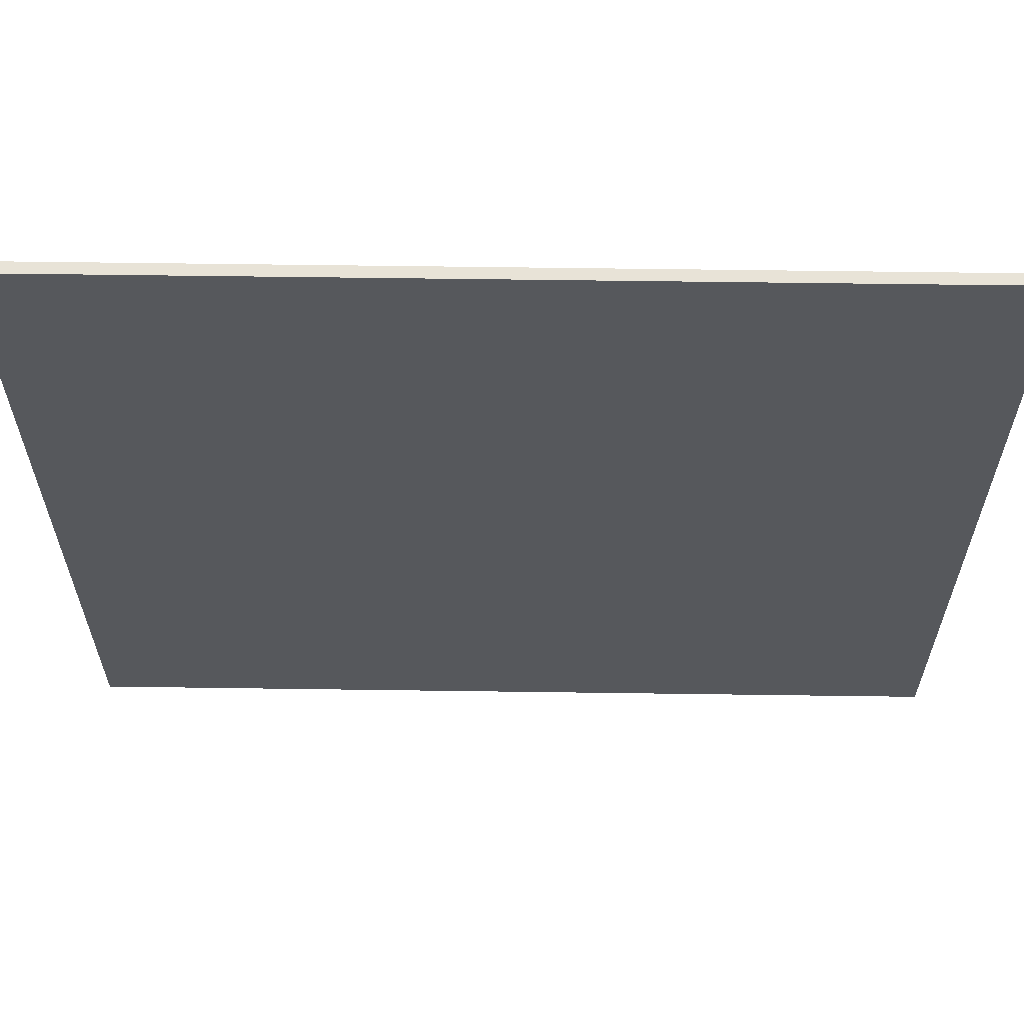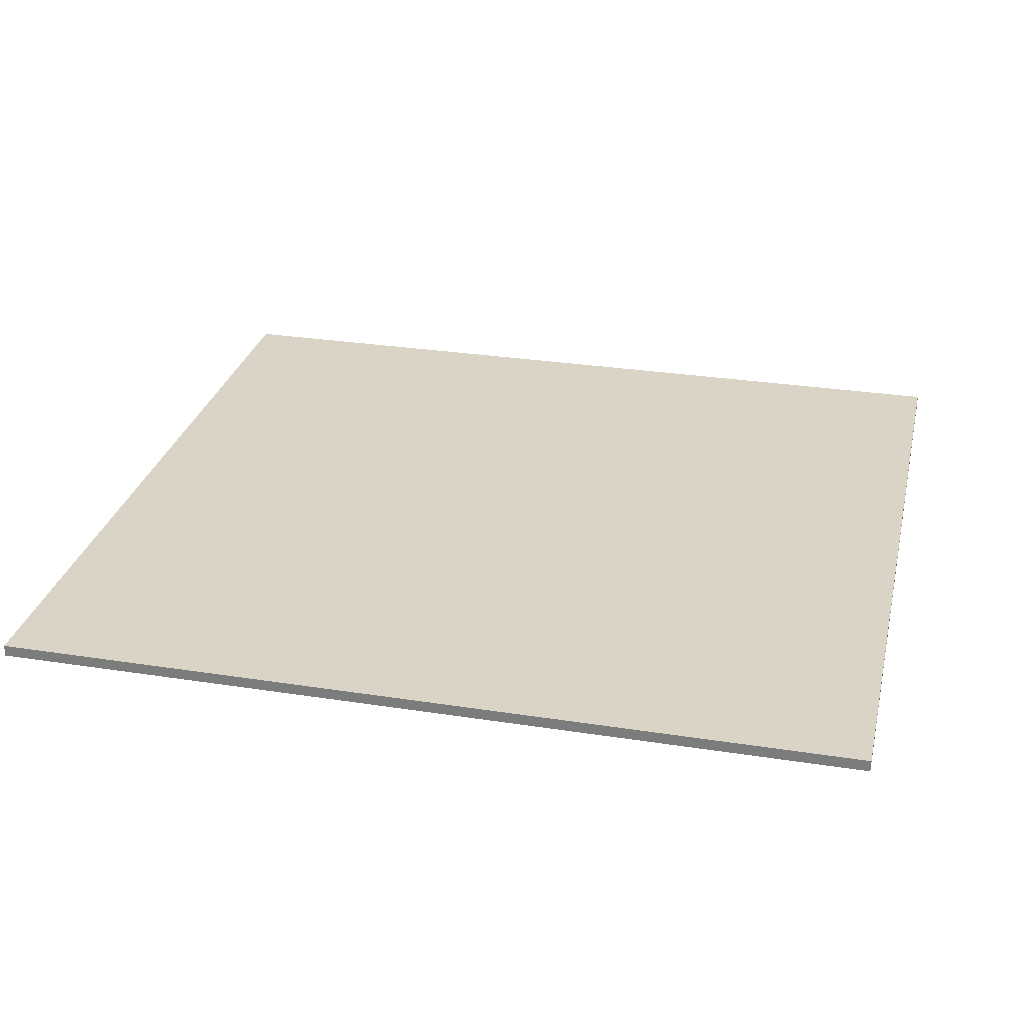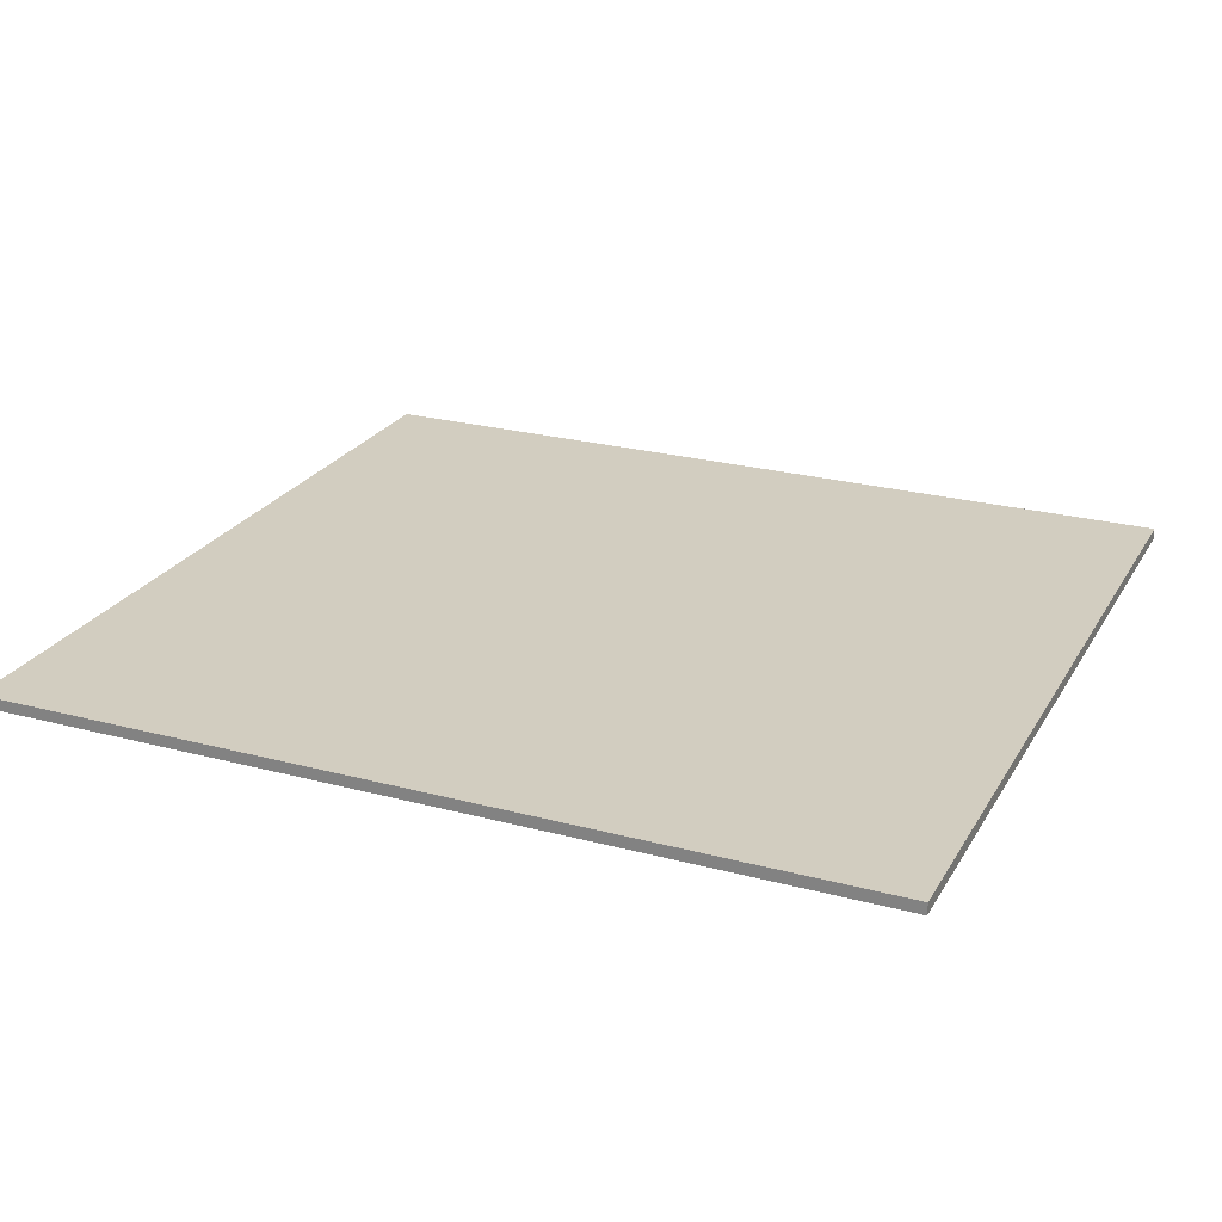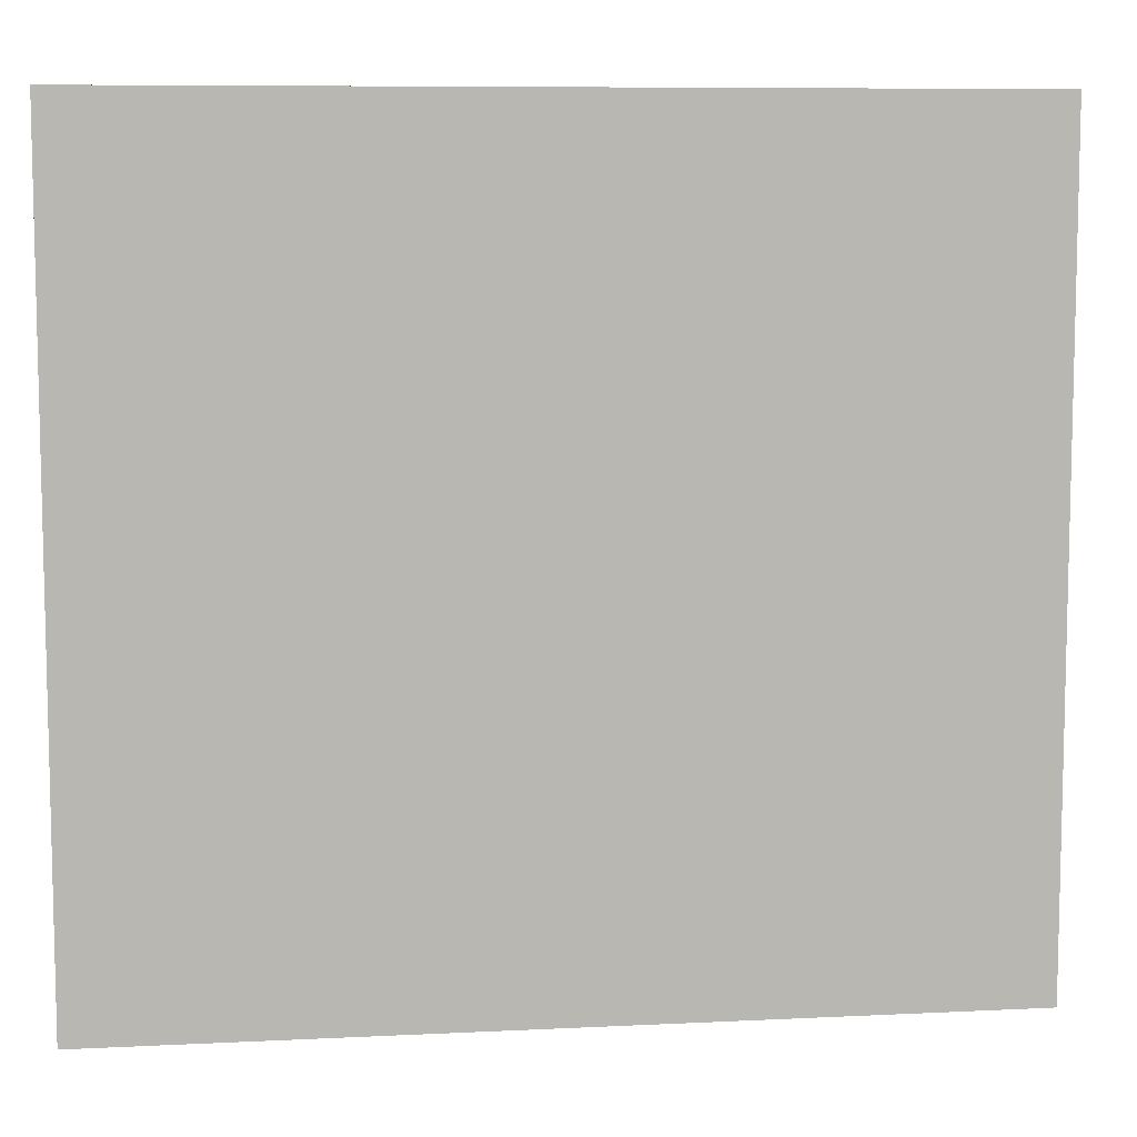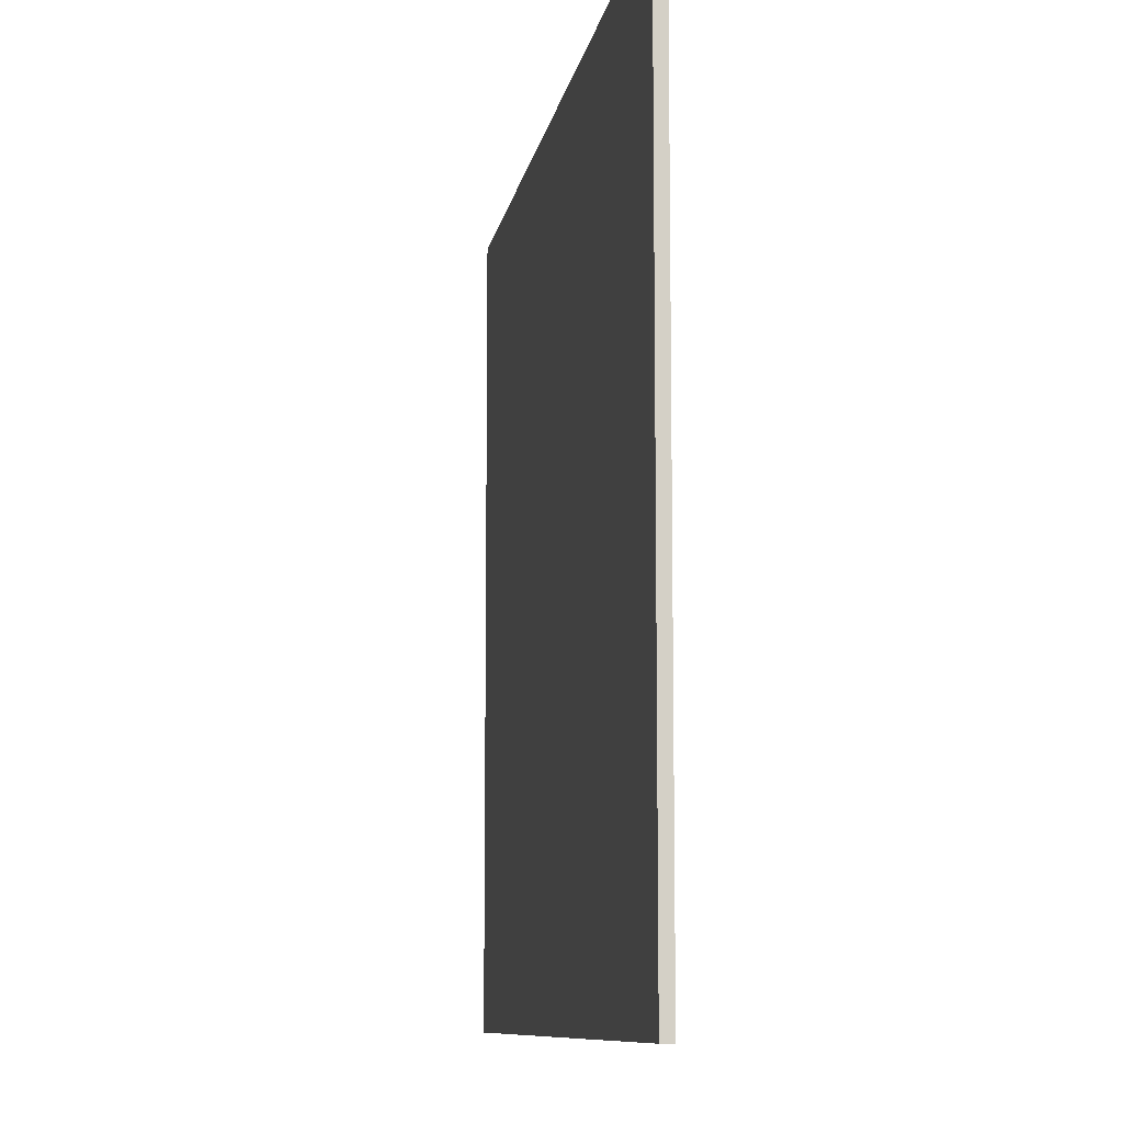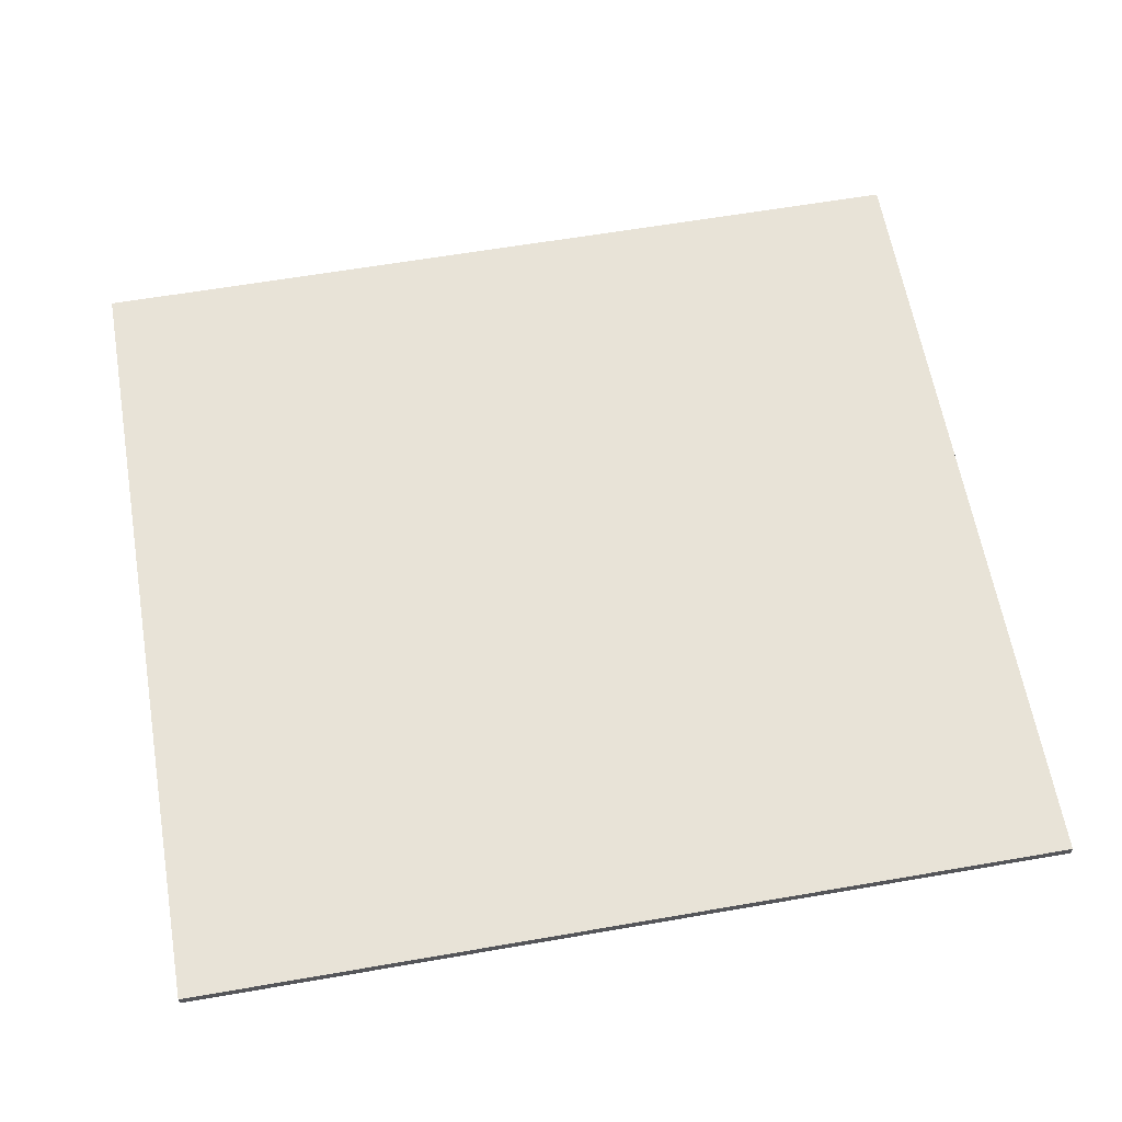
<metadata>
{"format":"obj","ext":"obj","renderer":"f3d","projection":"perspective","resolution":1024,"background":"white","views":[{"elev":61.8,"azim":0.8,"up":"+Z"},{"elev":28.9,"azim":13.1,"up":"+Y"},{"elev":24.4,"azim":23.7,"up":"+Y"},{"elev":8.3,"azim":172.3,"up":"+Z"},{"elev":-9.5,"azim":80.6,"up":"+Z"},{"elev":62.2,"azim":170.1,"up":"+Y"}]}
</metadata>
<code>
o Cube.001
v 5.161 0.06877 -4.747
v -5.161 0.06877 -4.747
v -5.161 0.06876 4.747
v 5.161 0.06876 4.747
v 5.161 -0.06876 -4.747
v 5.161 -0.06877 4.747
v -5.161 -0.06877 4.747
v -5.161 -0.06876 -4.747
f 1 2 3 4
f 5 6 7 8
f 1 4 6 5
f 4 3 7 6
f 3 2 8 7
f 5 8 2 1

</code>
